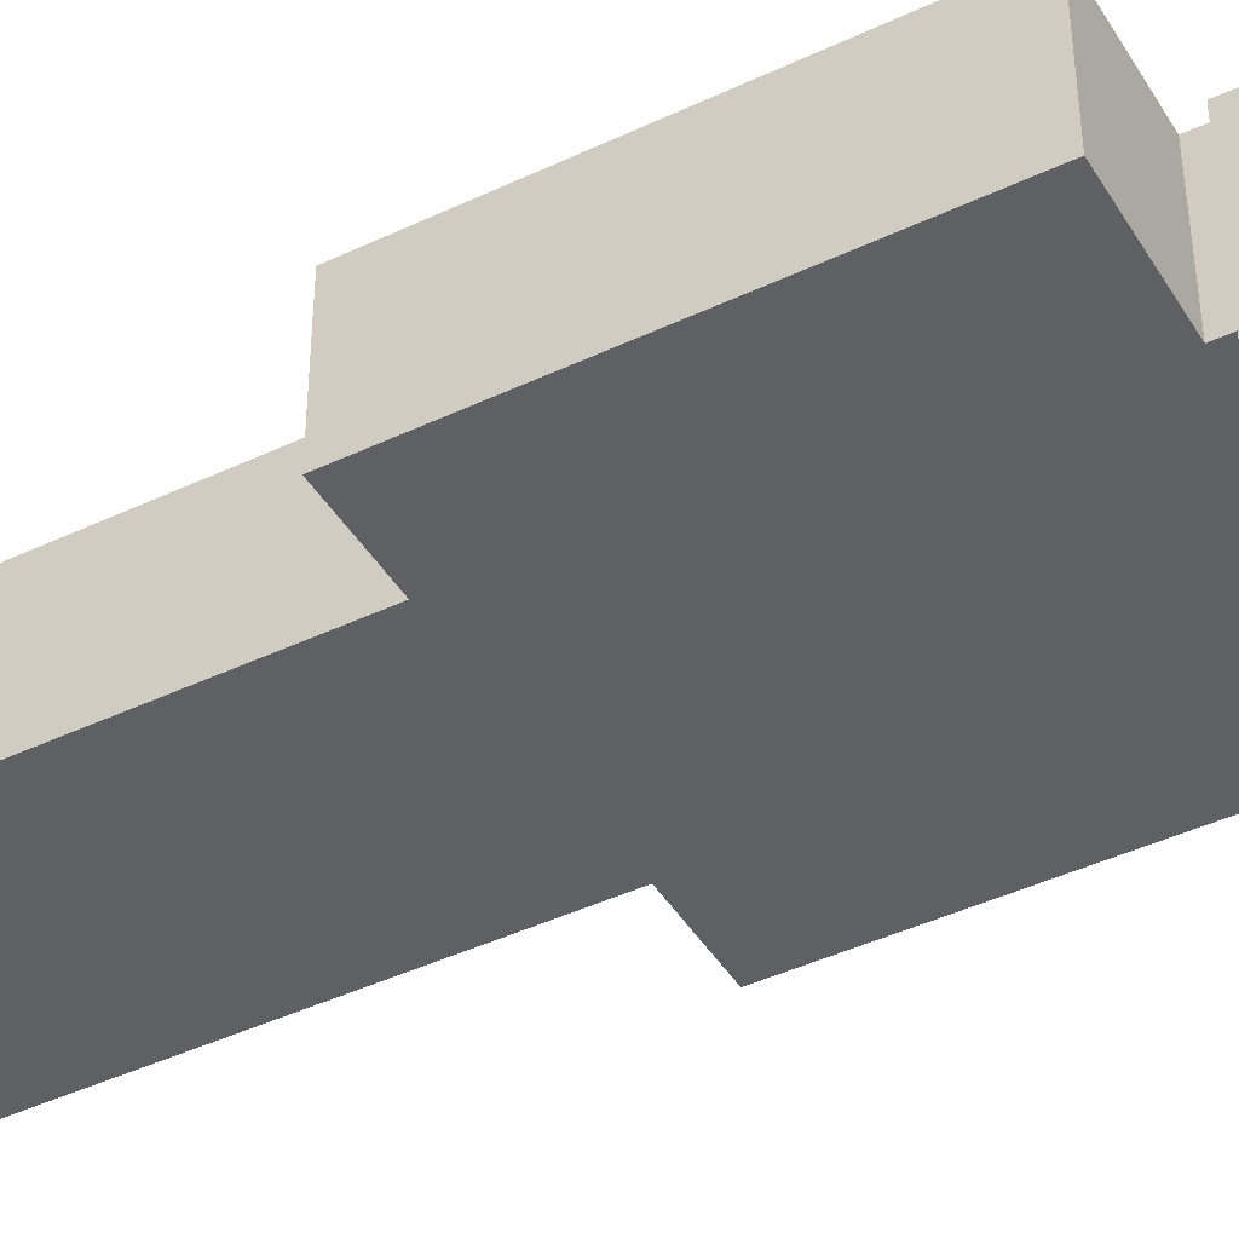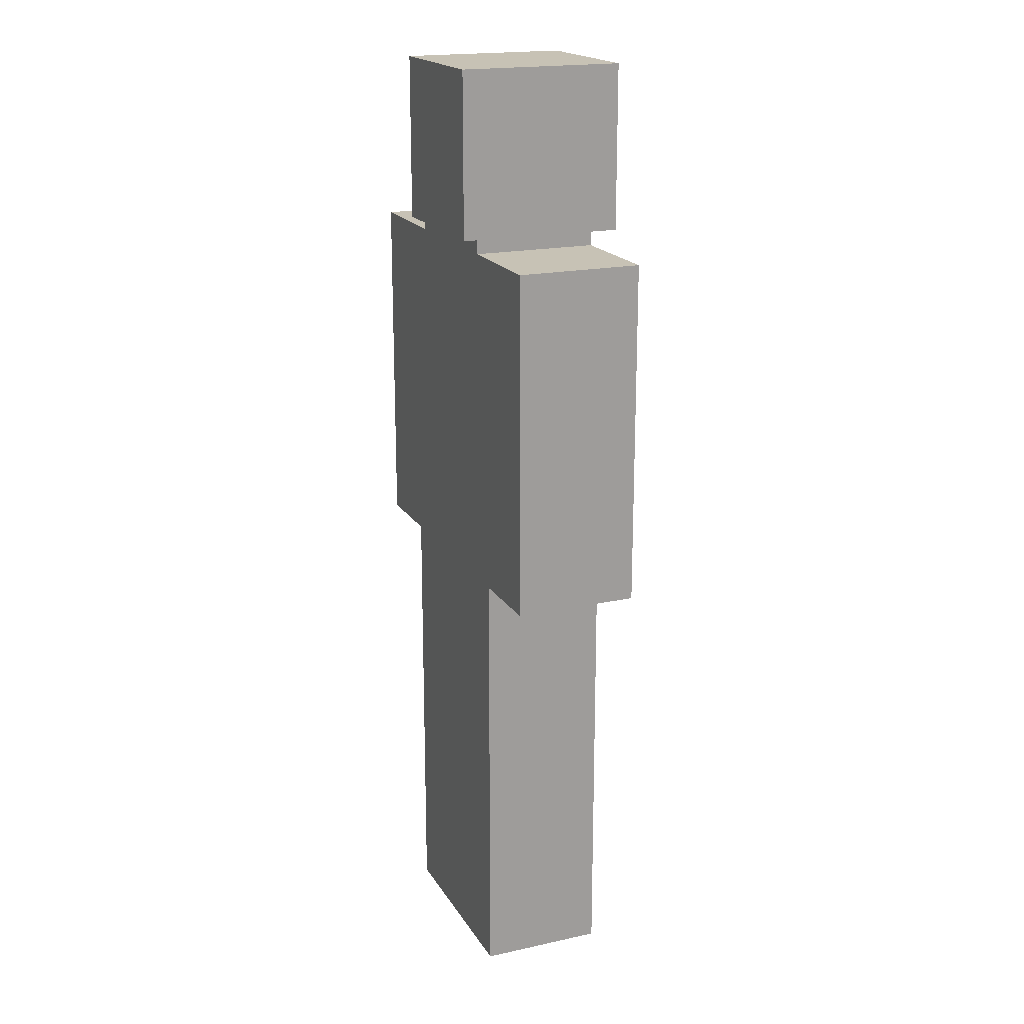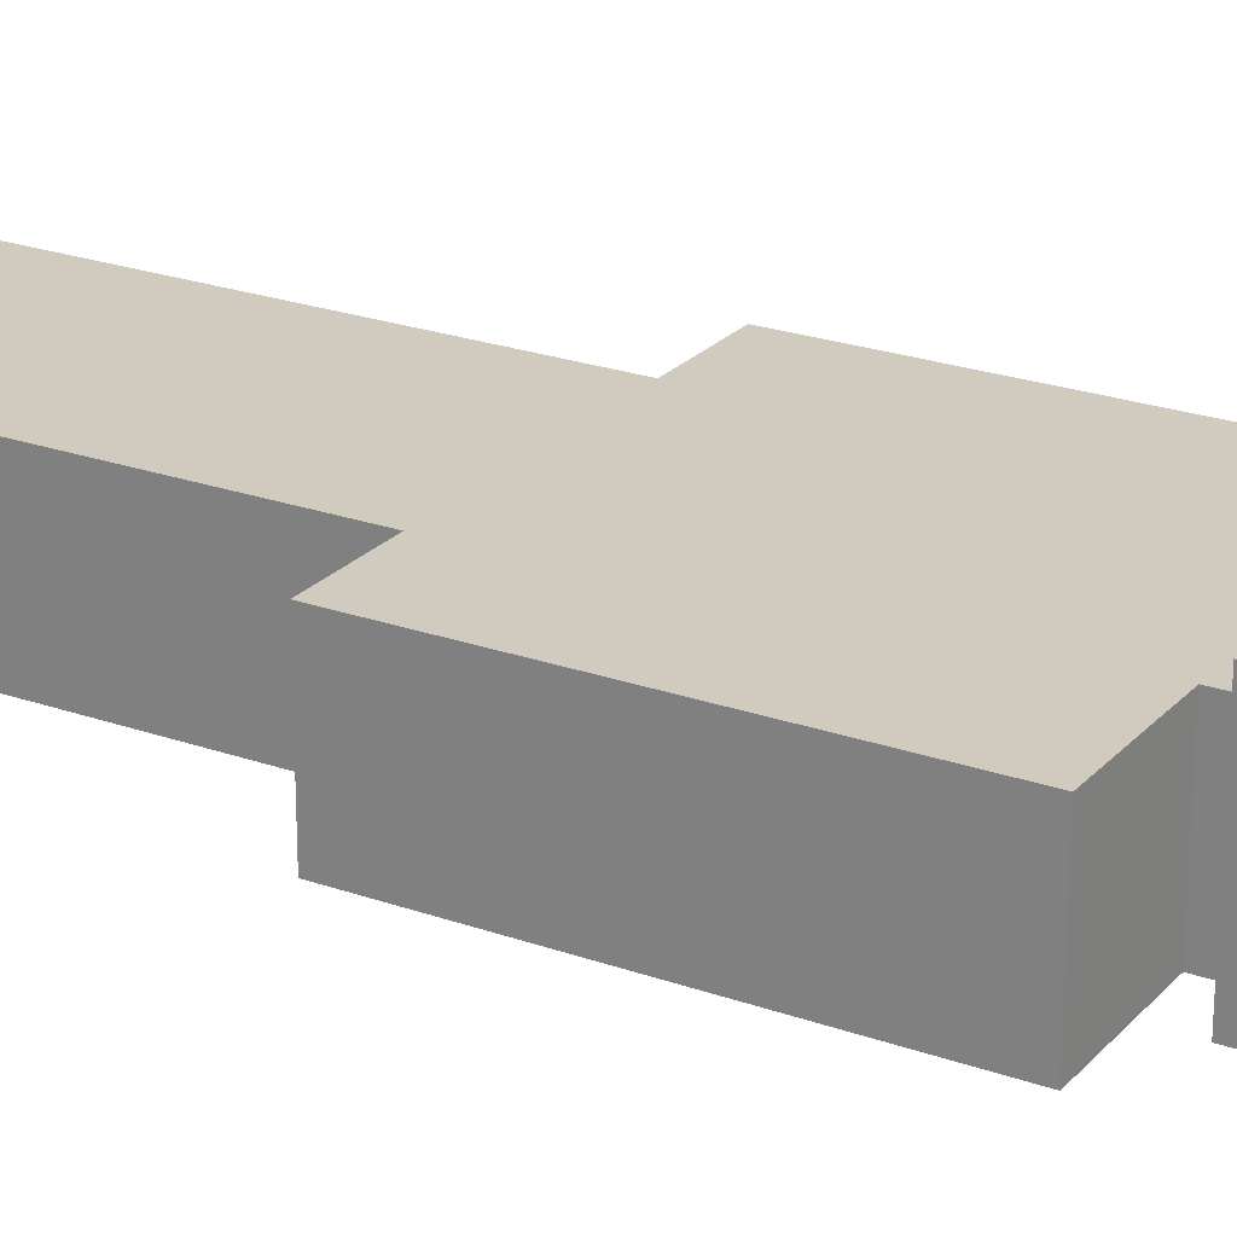
<metadata>
{"format":"obj","ext":"obj","renderer":"f3d","projection":"perspective","resolution":1024,"background":"white","views":[{"elev":-43.5,"azim":119.2,"up":"+Z"},{"elev":19.0,"azim":67.5,"up":"+Y"},{"elev":23.6,"azim":120.8,"up":"+Z"}]}
</metadata>
<code>
o
v 2.1 5.2 -3.6
v 2.1 5.2 -4.5
v 2.1 6.8 -3.6
v 2.1 6.8 -4.5
v 2.1 6.9 -3.6
v 2.1 6.9 -4.5
v 2.1 7.7 -3.6
v 2.1 7.7 -4.5
v 2.7 2 -3.6
v 2.7 2 -4.5
v 2.7 2.1 -3.6
v 2.7 2.1 -4.1
v 2.7 2.1 -4.2
v 2.7 2.1 -4.5
v 2.7 2.2 -3.6
v 2.7 2.2 -4.1
v 2.7 2.2 -4.2
v 2.7 2.3 -3.6
v 2.7 2.3 -4.1
v 2.7 2.6 -3.6
v 2.7 2.6 -4.5
v 2.7 5.2 -3.6
v 2.7 5.2 -4.5
v 2.9 7.7 -3.6
v 2.9 7.7 -4.5
v 2.9 7.8 -3.5
v 2.9 7.8 -3.6
v 2.9 7.8 -3.7
v 2.9 7.8 -4.1
v 2.9 7.8 -4.2
v 2.9 7.8 -4.5
v 2.9 7.8 -4.7
v 2.9 7.9 -3.5
v 2.9 7.9 -3.7
v 2.9 7.9 -3.8
v 2.9 7.9 -4
v 2.9 7.9 -4.1
v 2.9 7.9 -4.2
v 2.9 8 -3.9
v 2.9 8 -4
v 2.9 8 -4.1
v 2.9 8.1 -3.7
v 2.9 8.1 -3.8
v 2.9 8.1 -3.9
v 2.9 8.1 -4
v 2.9 8.2 -3.6
v 2.9 8.2 -3.7
v 2.9 8.2 -3.8
v 2.9 8.2 -3.9
v 2.9 8.2 -4
v 2.9 8.4 -3.6
v 2.9 8.4 -3.7
v 2.9 8.4 -3.9
v 2.9 8.4 -4
v 2.9 8.5 -3.5
v 2.9 8.5 -3.6
v 2.9 8.5 -3.7
v 2.9 8.5 -3.9
v 2.9 8.9 -3.5
v 2.9 8.9 -3.6
v 2.9 9 -3.5
v 2.9 9 -3.6
v 2.9 9 -4.7
v 4 7.7 -3.6
v 4 7.7 -4.5
v 4 7.8 -3.5
v 4 7.8 -3.6
v 4 7.8 -3.7
v 4 7.8 -4.1
v 4 7.8 -4.2
v 4 7.8 -4.5
v 4 7.8 -4.7
v 4 7.9 -3.5
v 4 7.9 -3.7
v 4 7.9 -3.8
v 4 7.9 -4.1
v 4 7.9 -4.2
v 4 8 -3.9
v 4 8 -4
v 4 8 -4.1
v 4 8.1 -3.7
v 4 8.1 -3.8
v 4 8.1 -3.9
v 4 8.1 -4
v 4 8.2 -3.6
v 4 8.2 -3.7
v 4 8.2 -3.8
v 4 8.2 -3.9
v 4 8.2 -4
v 4 8.4 -3.6
v 4 8.4 -3.7
v 4 8.4 -3.9
v 4 8.4 -4
v 4 8.5 -3.5
v 4 8.5 -3.6
v 4 8.5 -3.7
v 4 8.5 -3.9
v 4 8.9 -3.5
v 4 8.9 -3.6
v 4 9 -3.5
v 4 9 -3.6
v 4 9 -4.7
v 4.2 2 -3.6
v 4.2 2 -4.5
v 4.2 2.1 -3.6
v 4.2 2.1 -4.1
v 4.2 2.1 -4.2
v 4.2 2.1 -4.5
v 4.2 2.2 -3.6
v 4.2 2.2 -4.1
v 4.2 2.2 -4.2
v 4.2 2.3 -3.6
v 4.2 2.3 -4.1
v 4.2 2.6 -3.6
v 4.2 2.6 -4.5
v 4.2 5.2 -3.6
v 4.2 5.2 -4.5
v 4.8 5.2 -3.6
v 4.8 5.2 -4.5
v 4.8 6.8 -3.6
v 4.8 6.8 -4.5
v 4.8 6.9 -3.6
v 4.8 6.9 -4.5
v 4.8 7.7 -3.6
v 4.8 7.7 -4.5
v 2.9 7.8 -3.5
v 2.9 7.9 -3.5
v 2.9 8.5 -3.5
v 2.9 8.9 -3.5
v 2.9 9 -3.5
v 3 7.9 -3.5
v 3 8.1 -3.5
v 3 8.3 -3.5
v 3 8.4 -3.5
v 3 8.5 -3.5
v 3 8.9 -3.5
v 3.1 7.9 -3.5
v 3.1 8.1 -3.5
v 3.1 8.2 -3.5
v 3.1 8.3 -3.5
v 3.1 8.4 -3.5
v 3.1 8.5 -3.5
v 3.1 8.6 -3.5
v 3.1 8.7 -3.5
v 3.2 8.1 -3.5
v 3.2 8.2 -3.5
v 3.2 8.6 -3.5
v 3.2 8.7 -3.5
v 3.2 8.8 -3.5
v 3.3 8 -3.5
v 3.3 8.1 -3.5
v 3.3 8.6 -3.5
v 3.3 8.7 -3.5
v 3.3 8.8 -3.5
v 3.4 8.4 -3.5
v 3.4 8.5 -3.5
v 3.4 8.6 -3.5
v 3.4 8.7 -3.5
v 3.5 8.4 -3.5
v 3.5 8.5 -3.5
v 3.5 8.6 -3.5
v 3.5 8.7 -3.5
v 3.6 8 -3.5
v 3.6 8.1 -3.5
v 3.6 8.6 -3.5
v 3.6 8.7 -3.5
v 3.6 8.8 -3.5
v 3.7 8.1 -3.5
v 3.7 8.2 -3.5
v 3.7 8.6 -3.5
v 3.7 8.7 -3.5
v 3.7 8.8 -3.5
v 3.8 7.9 -3.5
v 3.8 8.1 -3.5
v 3.8 8.2 -3.5
v 3.8 8.3 -3.5
v 3.8 8.4 -3.5
v 3.8 8.5 -3.5
v 3.8 8.6 -3.5
v 3.8 8.7 -3.5
v 3.9 7.9 -3.5
v 3.9 8.1 -3.5
v 3.9 8.3 -3.5
v 3.9 8.4 -3.5
v 3.9 8.5 -3.5
v 3.9 8.9 -3.5
v 4 7.8 -3.5
v 4 7.9 -3.5
v 4 8.5 -3.5
v 4 8.9 -3.5
v 4 9 -3.5
v 2.1 5.2 -3.6
v 2.1 6.8 -3.6
v 2.1 6.9 -3.6
v 2.1 7.7 -3.6
v 2.6 5.6 -3.6
v 2.6 6.8 -3.6
v 2.6 6.9 -3.6
v 2.6 7.2 -3.6
v 2.7 2 -3.6
v 2.7 2.1 -3.6
v 2.7 2.2 -3.6
v 2.7 2.3 -3.6
v 2.7 2.6 -3.6
v 2.7 5.2 -3.6
v 2.7 5.3 -3.6
v 2.7 5.4 -3.6
v 2.7 5.6 -3.6
v 2.7 6.1 -3.6
v 2.7 6.2 -3.6
v 2.7 7.2 -3.6
v 2.9 7.7 -3.6
v 2.9 7.8 -3.6
v 3 5.4 -3.6
v 3 6.1 -3.6
v 3 7.6 -3.6
v 3 7.7 -3.6
v 3.1 2.1 -3.6
v 3.1 2.2 -3.6
v 3.1 2.3 -3.6
v 3.1 5.4 -3.6
v 3.1 6.1 -3.6
v 3.1 7.5 -3.6
v 3.1 7.6 -3.6
v 3.2 2.1 -3.6
v 3.2 2.2 -3.6
v 3.2 2.3 -3.6
v 3.3 7.4 -3.6
v 3.3 7.5 -3.6
v 3.4 2 -3.6
v 3.4 2.1 -3.6
v 3.4 2.2 -3.6
v 3.4 2.3 -3.6
v 3.4 2.6 -3.6
v 3.4 4.5 -3.6
v 3.4 5.4 -3.6
v 3.4 6.1 -3.6
v 3.5 2 -3.6
v 3.5 2.1 -3.6
v 3.5 2.2 -3.6
v 3.5 2.3 -3.6
v 3.5 2.6 -3.6
v 3.5 4.5 -3.6
v 3.5 5.4 -3.6
v 3.5 6.1 -3.6
v 3.6 7.4 -3.6
v 3.6 7.5 -3.6
v 3.7 2.1 -3.6
v 3.7 2.2 -3.6
v 3.7 2.3 -3.6
v 3.8 2.1 -3.6
v 3.8 2.2 -3.6
v 3.8 2.3 -3.6
v 3.8 5.4 -3.6
v 3.8 6.1 -3.6
v 3.8 7.5 -3.6
v 3.8 7.6 -3.6
v 3.9 5.4 -3.6
v 3.9 6.1 -3.6
v 3.9 7.6 -3.6
v 3.9 7.7 -3.6
v 4 7.7 -3.6
v 4 7.8 -3.6
v 4.2 2 -3.6
v 4.2 2.1 -3.6
v 4.2 2.2 -3.6
v 4.2 2.3 -3.6
v 4.2 2.6 -3.6
v 4.2 5.2 -3.6
v 4.2 5.3 -3.6
v 4.2 5.4 -3.6
v 4.2 5.6 -3.6
v 4.2 6.1 -3.6
v 4.2 6.2 -3.6
v 4.2 7.2 -3.6
v 4.3 5.6 -3.6
v 4.3 6.8 -3.6
v 4.3 6.9 -3.6
v 4.3 7.2 -3.6
v 4.8 5.2 -3.6
v 4.8 6.8 -3.6
v 4.8 6.9 -3.6
v 4.8 7.7 -3.6
v 2.1 5.2 -4.5
v 2.1 6.8 -4.5
v 2.1 6.9 -4.5
v 2.1 7.7 -4.5
v 2.6 5.6 -4.5
v 2.6 6.8 -4.5
v 2.6 6.9 -4.5
v 2.6 7.2 -4.5
v 2.7 2 -4.5
v 2.7 2.1 -4.5
v 2.7 2.6 -4.5
v 2.7 5.2 -4.5
v 2.7 5.3 -4.5
v 2.7 5.4 -4.5
v 2.7 5.6 -4.5
v 2.7 6.1 -4.5
v 2.7 6.2 -4.5
v 2.7 7.2 -4.5
v 2.9 7.7 -4.5
v 2.9 7.8 -4.5
v 3 5.4 -4.5
v 3 6.1 -4.5
v 3 7.8 -4.5
v 3.1 5.4 -4.5
v 3.1 6.1 -4.5
v 3.4 2 -4.5
v 3.4 2.1 -4.5
v 3.4 2.6 -4.5
v 3.4 4.5 -4.5
v 3.4 5.4 -4.5
v 3.4 6.1 -4.5
v 3.5 2 -4.5
v 3.5 2.1 -4.5
v 3.5 2.6 -4.5
v 3.5 4.5 -4.5
v 3.5 5.4 -4.5
v 3.5 6.1 -4.5
v 3.8 5.4 -4.5
v 3.8 6.1 -4.5
v 3.9 5.4 -4.5
v 3.9 6.1 -4.5
v 3.9 7.8 -4.5
v 4 7.7 -4.5
v 4 7.8 -4.5
v 4.2 2 -4.5
v 4.2 2.1 -4.5
v 4.2 2.6 -4.5
v 4.2 5.2 -4.5
v 4.2 5.3 -4.5
v 4.2 5.4 -4.5
v 4.2 5.6 -4.5
v 4.2 6.1 -4.5
v 4.2 6.2 -4.5
v 4.2 7.2 -4.5
v 4.3 5.6 -4.5
v 4.3 6.8 -4.5
v 4.3 6.9 -4.5
v 4.3 7.2 -4.5
v 4.8 5.2 -4.5
v 4.8 6.8 -4.5
v 4.8 6.9 -4.5
v 4.8 7.7 -4.5
v 2.9 7.8 -4.7
v 2.9 9 -4.7
v 3 8.9 -4.7
v 3 9 -4.7
v 3.2 7.9 -4.7
v 3.2 8.1 -4.7
v 3.3 7.9 -4.7
v 3.3 8.1 -4.7
v 3.6 8 -4.7
v 3.6 8.1 -4.7
v 3.7 8 -4.7
v 3.7 8.1 -4.7
v 3.9 8.9 -4.7
v 3.9 9 -4.7
v 4 7.8 -4.7
v 4 9 -4.7
v 2.7 2 -3.6
v 3.4 2 -3.6
v 3.5 2 -3.6
v 4.2 2 -3.6
v 3.4 2 -3.7
v 3.5 2 -3.7
v 3.4 2 -4.4
v 3.5 2 -4.4
v 2.7 2 -4.5
v 3.4 2 -4.5
v 3.5 2 -4.5
v 4.2 2 -4.5
v 2.1 5.2 -3.6
v 2.7 5.2 -3.6
v 4.2 5.2 -3.6
v 4.8 5.2 -3.6
v 2.1 5.2 -4.5
v 2.7 5.2 -4.5
v 4.2 5.2 -4.5
v 4.8 5.2 -4.5
v 2.9 7.8 -3.5
v 4 7.8 -3.5
v 2.9 7.8 -3.6
v 4 7.8 -3.6
v 2.9 7.8 -4.5
v 3 7.8 -4.5
v 3.9 7.8 -4.5
v 4 7.8 -4.5
v 3 7.8 -4.6
v 3.9 7.8 -4.6
v 2.9 7.8 -4.7
v 4 7.8 -4.7
v 2.1 7.7 -3.6
v 2.9 7.7 -3.6
v 4 7.7 -3.6
v 4.8 7.7 -3.6
v 2.1 7.7 -4.5
v 2.9 7.7 -4.5
v 4 7.7 -4.5
v 4.8 7.7 -4.5
v 2.9 9 -3.5
v 4 9 -3.5
v 2.9 9 -3.6
v 3 9 -3.6
v 3.9 9 -3.6
v 4 9 -3.6
v 2.9 9 -4.7
v 3 9 -4.7
v 3.9 9 -4.7
v 4 9 -4.7
f 3 2 1
f 4 2 3
f 5 4 3
f 6 4 5
f 7 6 5
f 8 6 7
f 11 10 9
f 12 10 11
f 13 10 12
f 14 10 13
f 15 12 11
f 16 13 12
f 16 12 15
f 17 14 13
f 17 13 16
f 18 16 15
f 19 17 16
f 19 16 18
f 20 19 18
f 21 14 17
f 21 19 20
f 21 17 19
f 22 21 20
f 23 21 22
f 27 25 24
f 28 25 27
f 29 25 28
f 30 25 29
f 31 25 30
f 33 27 26
f 33 28 27
f 34 29 28
f 34 28 33
f 35 29 34
f 36 29 35
f 37 30 29
f 37 29 36
f 38 32 31
f 38 30 37
f 38 31 30
f 39 36 35
f 40 37 36
f 40 36 39
f 41 38 37
f 41 37 40
f 42 35 34
f 42 34 33
f 43 39 35
f 43 35 42
f 44 40 39
f 44 39 43
f 45 41 40
f 45 40 44
f 46 42 33
f 46 43 42
f 47 43 46
f 48 44 43
f 48 43 47
f 49 45 44
f 49 44 48
f 50 41 45
f 50 45 49
f 51 47 46
f 51 46 33
f 52 49 48
f 52 47 51
f 52 48 47
f 53 50 49
f 53 49 52
f 54 41 50
f 54 50 53
f 55 51 33
f 56 52 51
f 56 51 55
f 57 53 52
f 57 52 56
f 58 54 53
f 58 53 57
f 59 56 55
f 59 57 56
f 59 58 57
f 60 58 59
f 61 60 59
f 62 58 60
f 62 60 61
f 63 41 54
f 63 58 62
f 63 38 41
f 63 32 38
f 63 54 58
f 64 65 67
f 67 65 68
f 68 65 69
f 69 65 70
f 70 65 71
f 66 67 73
f 67 68 73
f 68 69 74
f 73 68 74
f 74 69 75
f 69 70 76
f 75 69 76
f 71 72 77
f 76 70 77
f 70 71 77
f 75 76 78
f 78 76 79
f 76 77 80
f 79 76 80
f 73 74 81
f 74 75 81
f 75 78 82
f 81 75 82
f 78 79 83
f 82 78 83
f 79 80 84
f 83 79 84
f 81 82 85
f 73 81 85
f 85 82 86
f 82 83 87
f 86 82 87
f 83 84 88
f 87 83 88
f 84 80 89
f 88 84 89
f 85 86 90
f 73 85 90
f 87 88 91
f 90 86 91
f 86 87 91
f 88 89 92
f 91 88 92
f 89 80 93
f 92 89 93
f 73 90 94
f 90 91 95
f 94 90 95
f 91 92 96
f 95 91 96
f 92 93 97
f 96 92 97
f 94 95 98
f 95 96 98
f 96 97 98
f 98 97 99
f 98 99 100
f 99 97 101
f 100 99 101
f 77 72 102
f 101 97 102
f 80 77 102
f 97 93 102
f 93 80 102
f 103 104 105
f 105 104 106
f 106 104 107
f 107 104 108
f 105 106 109
f 106 107 110
f 109 106 110
f 107 108 111
f 110 107 111
f 109 110 112
f 110 111 113
f 112 110 113
f 112 113 114
f 111 108 115
f 114 113 115
f 113 111 115
f 114 115 116
f 116 115 117
f 118 119 120
f 120 119 121
f 120 121 122
f 122 121 123
f 122 123 124
f 124 123 125
f 131 127 126
f 131 128 127
f 132 128 131
f 133 128 132
f 134 128 133
f 135 129 128
f 135 128 134
f 136 130 129
f 136 129 135
f 137 131 126
f 137 132 131
f 138 133 132
f 138 132 137
f 139 133 138
f 140 134 133
f 140 133 139
f 141 135 134
f 141 134 140
f 141 136 135
f 142 136 141
f 143 136 142
f 144 136 143
f 145 139 138
f 145 138 137
f 146 140 139
f 146 139 145
f 146 141 140
f 147 144 143
f 147 143 142
f 148 136 144
f 148 144 147
f 149 136 148
f 150 145 137
f 150 146 145
f 151 146 150
f 152 147 142
f 152 148 147
f 153 149 148
f 153 148 152
f 154 136 149
f 154 149 153
f 155 146 151
f 155 141 146
f 155 142 141
f 156 152 142
f 156 142 155
f 157 153 152
f 157 152 156
f 158 154 153
f 158 153 157
f 159 156 155
f 159 157 156
f 159 158 157
f 159 155 151
f 160 158 159
f 161 158 160
f 162 154 158
f 162 158 161
f 163 151 150
f 163 150 137
f 164 159 151
f 164 151 163
f 165 161 160
f 165 162 161
f 166 154 162
f 166 162 165
f 167 136 154
f 167 154 166
f 168 159 164
f 168 164 163
f 169 159 168
f 170 166 165
f 170 165 160
f 171 167 166
f 171 166 170
f 172 136 167
f 172 167 171
f 173 137 126
f 173 163 137
f 173 168 163
f 174 169 168
f 174 168 173
f 175 159 169
f 175 169 174
f 176 159 175
f 177 160 159
f 177 159 176
f 178 170 160
f 178 160 177
f 179 171 170
f 179 170 178
f 180 172 171
f 180 171 179
f 181 174 173
f 181 173 126
f 182 176 175
f 182 174 181
f 182 175 174
f 183 177 176
f 183 176 182
f 184 178 177
f 184 177 183
f 184 180 179
f 184 179 178
f 185 180 184
f 186 172 180
f 186 180 185
f 186 130 136
f 186 136 172
f 187 181 126
f 188 183 182
f 188 181 187
f 188 185 184
f 188 184 183
f 188 182 181
f 189 186 185
f 189 185 188
f 190 130 186
f 190 186 189
f 191 130 190
f 196 193 192
f 197 194 193
f 197 193 196
f 198 195 194
f 198 194 197
f 199 195 198
f 205 196 192
f 206 196 205
f 207 196 206
f 208 197 196
f 208 196 207
f 208 198 197
f 208 199 198
f 209 199 208
f 210 199 209
f 211 195 199
f 211 199 210
f 212 211 210
f 212 195 211
f 214 207 206
f 214 208 207
f 214 209 208
f 215 210 209
f 215 209 214
f 216 212 210
f 217 213 212
f 217 212 216
f 218 201 200
f 218 202 201
f 219 203 202
f 219 202 218
f 220 204 203
f 220 203 219
f 221 214 206
f 221 215 214
f 222 210 215
f 222 215 221
f 223 216 210
f 224 217 216
f 224 216 223
f 225 219 218
f 225 218 200
f 226 220 219
f 226 219 225
f 227 204 220
f 227 220 226
f 228 223 210
f 229 224 223
f 229 223 228
f 230 225 200
f 231 226 225
f 231 225 230
f 232 227 226
f 232 226 231
f 233 204 227
f 233 227 232
f 234 206 205
f 234 204 233
f 234 205 204
f 235 206 234
f 236 221 206
f 236 222 221
f 237 210 222
f 237 222 236
f 238 233 232
f 238 232 231
f 238 235 234
f 238 234 233
f 238 231 230
f 239 235 238
f 240 235 239
f 241 235 240
f 242 235 241
f 243 206 235
f 243 235 242
f 244 236 206
f 244 237 236
f 245 210 237
f 245 237 244
f 246 229 228
f 246 228 210
f 247 224 229
f 247 229 246
f 248 239 238
f 248 240 239
f 249 241 240
f 249 240 248
f 250 242 241
f 250 241 249
f 251 249 248
f 251 248 238
f 252 250 249
f 252 249 251
f 253 242 250
f 253 250 252
f 254 244 206
f 254 245 244
f 255 210 245
f 255 245 254
f 256 224 247
f 256 247 246
f 257 217 224
f 257 224 256
f 258 254 206
f 258 255 254
f 259 210 255
f 259 255 258
f 260 217 257
f 260 257 256
f 261 213 217
f 261 217 260
f 262 261 260
f 262 213 261
f 263 213 262
f 264 251 238
f 265 252 251
f 265 251 264
f 266 253 252
f 266 252 265
f 267 242 253
f 267 253 266
f 268 243 242
f 268 242 267
f 269 206 243
f 269 243 268
f 270 258 206
f 270 206 269
f 271 259 258
f 271 258 270
f 272 259 271
f 273 210 259
f 273 259 272
f 274 256 246
f 274 210 273
f 274 260 256
f 274 246 210
f 274 262 260
f 275 262 274
f 276 273 272
f 276 275 274
f 276 274 273
f 276 270 269
f 276 272 271
f 276 271 270
f 277 275 276
f 278 275 277
f 279 262 275
f 279 275 278
f 280 276 269
f 280 277 276
f 281 278 277
f 281 277 280
f 282 279 278
f 282 278 281
f 283 262 279
f 283 279 282
f 284 285 288
f 285 286 289
f 288 285 289
f 286 287 290
f 289 286 290
f 290 287 291
f 284 288 295
f 295 288 296
f 296 288 297
f 288 289 298
f 297 288 298
f 289 290 298
f 290 291 298
f 298 291 299
f 299 291 300
f 291 287 301
f 300 291 301
f 300 301 302
f 301 287 302
f 296 297 304
f 297 298 304
f 298 299 304
f 299 300 305
f 304 299 305
f 302 303 306
f 296 304 307
f 304 305 307
f 305 300 308
f 307 305 308
f 292 293 309
f 293 294 310
f 309 293 310
f 295 296 311
f 310 294 311
f 294 295 311
f 311 296 312
f 296 307 313
f 307 308 313
f 308 300 314
f 313 308 314
f 309 310 315
f 311 312 315
f 310 311 315
f 315 312 316
f 316 312 317
f 312 296 318
f 317 312 318
f 313 314 319
f 296 313 319
f 314 300 320
f 319 314 320
f 296 319 321
f 319 320 321
f 320 300 322
f 321 320 322
f 296 321 323
f 321 322 323
f 322 300 324
f 323 322 324
f 302 306 325
f 300 302 326
f 302 325 326
f 326 325 327
f 315 316 328
f 316 317 329
f 328 316 329
f 317 318 330
f 329 317 330
f 318 296 331
f 330 318 331
f 296 323 332
f 331 296 332
f 323 324 333
f 332 323 333
f 333 324 334
f 324 300 335
f 334 324 335
f 300 326 336
f 335 300 336
f 336 326 337
f 336 337 338
f 335 336 338
f 332 333 338
f 334 335 338
f 331 332 338
f 333 334 338
f 338 337 339
f 339 337 340
f 337 326 341
f 340 337 341
f 331 338 342
f 338 339 342
f 339 340 343
f 342 339 343
f 340 341 344
f 343 340 344
f 341 326 345
f 344 341 345
f 346 347 348
f 348 347 349
f 346 348 350
f 350 348 351
f 346 350 352
f 350 351 352
f 351 348 353
f 352 351 353
f 352 353 354
f 353 348 355
f 354 353 355
f 352 354 356
f 354 355 356
f 355 348 357
f 356 355 357
f 348 349 358
f 357 348 358
f 356 357 358
f 358 349 359
f 352 356 360
f 346 352 360
f 358 359 360
f 356 358 360
f 360 359 361
f 366 363 362
f 366 364 363
f 367 365 364
f 367 364 366
f 368 366 362
f 368 367 366
f 369 365 367
f 369 367 368
f 370 368 362
f 371 369 368
f 371 368 370
f 372 365 369
f 372 369 371
f 373 365 372
f 378 375 374
f 379 375 378
f 380 377 376
f 381 377 380
f 384 383 382
f 385 383 384
f 390 387 386
f 390 388 387
f 391 389 388
f 391 388 390
f 392 390 386
f 392 391 390
f 393 389 391
f 393 391 392
f 394 395 398
f 398 395 399
f 396 397 400
f 400 397 401
f 402 403 404
f 404 403 405
f 405 403 406
f 406 403 407
f 404 405 408
f 405 406 409
f 408 405 409
f 406 407 410
f 409 406 410
f 410 407 411

</code>
